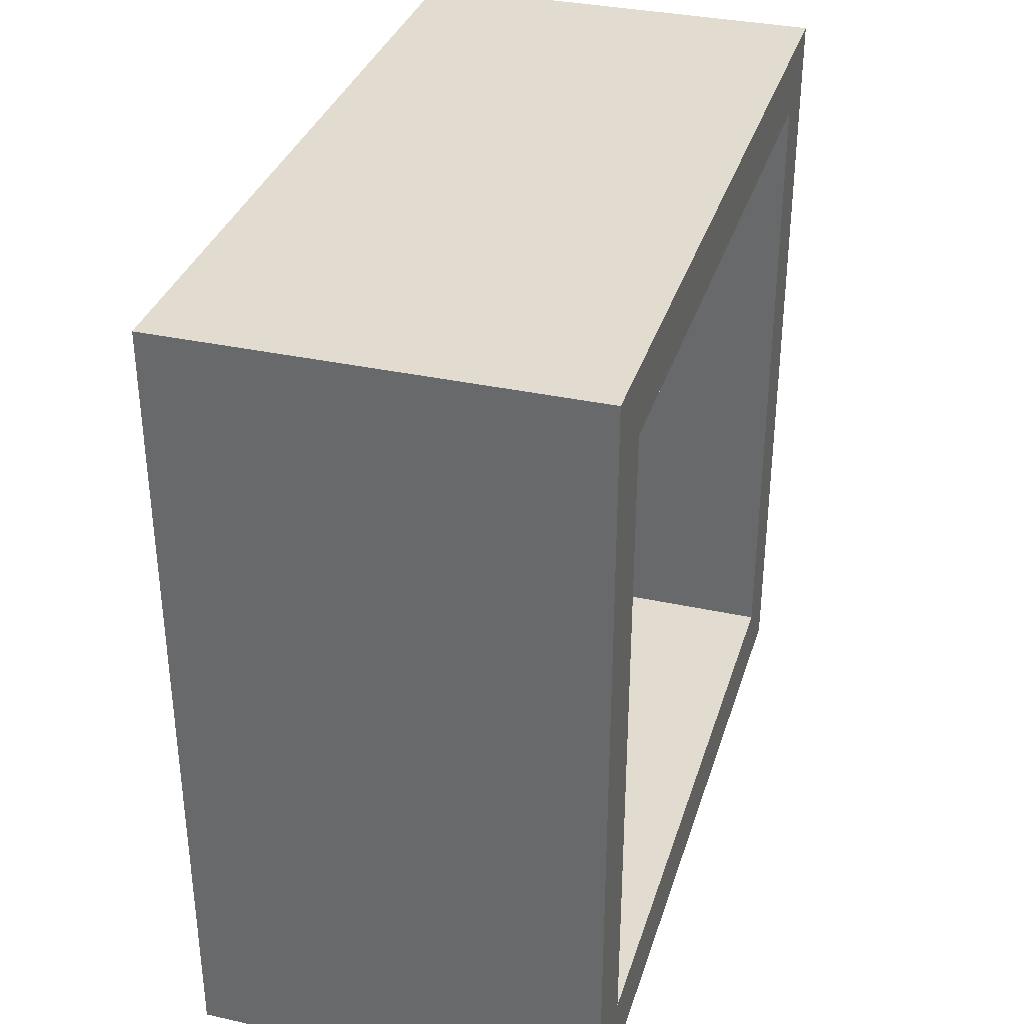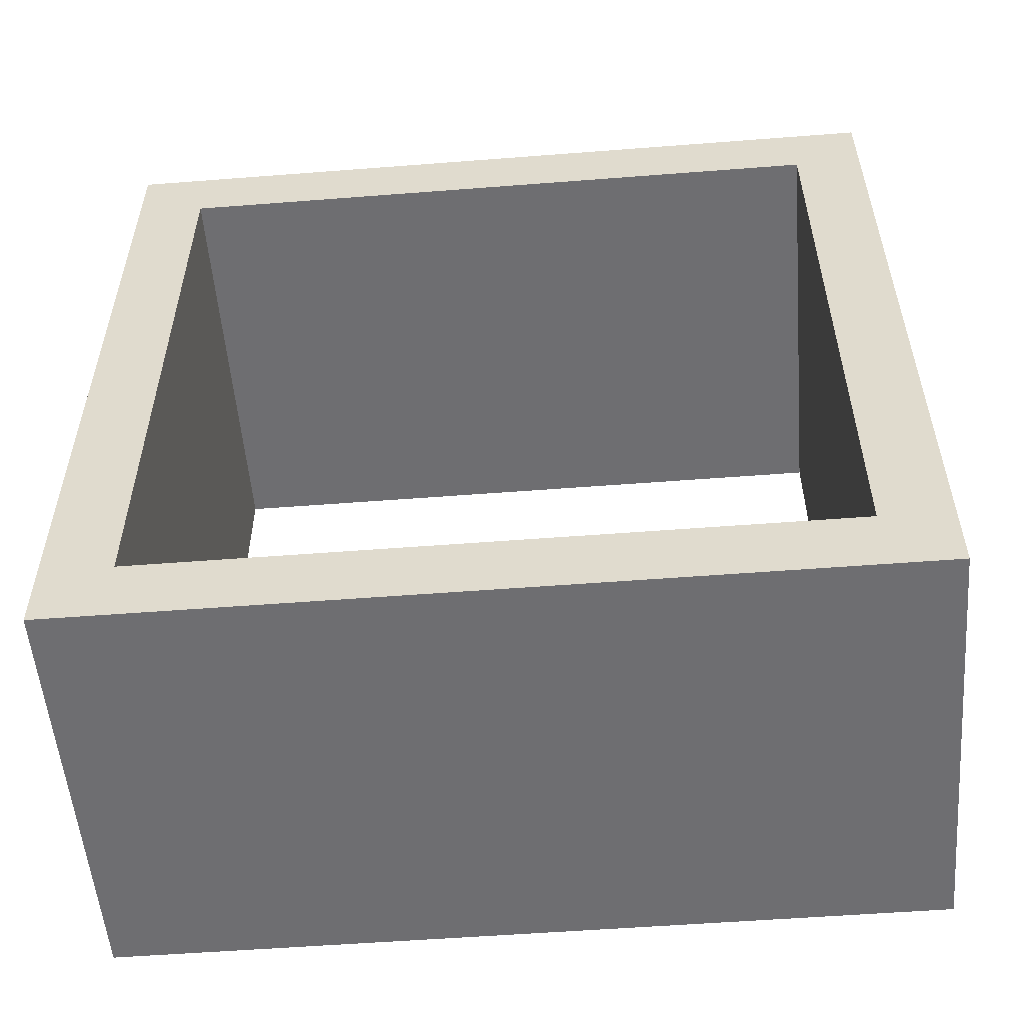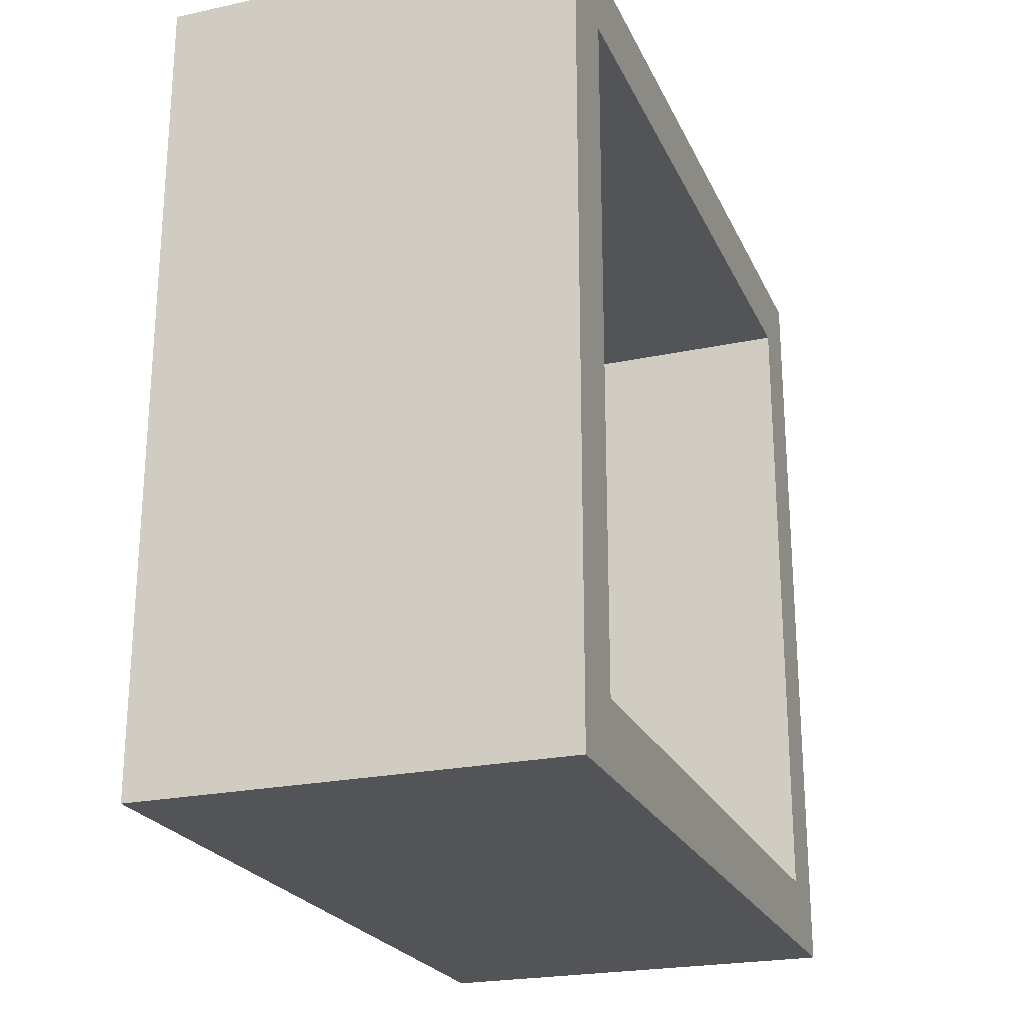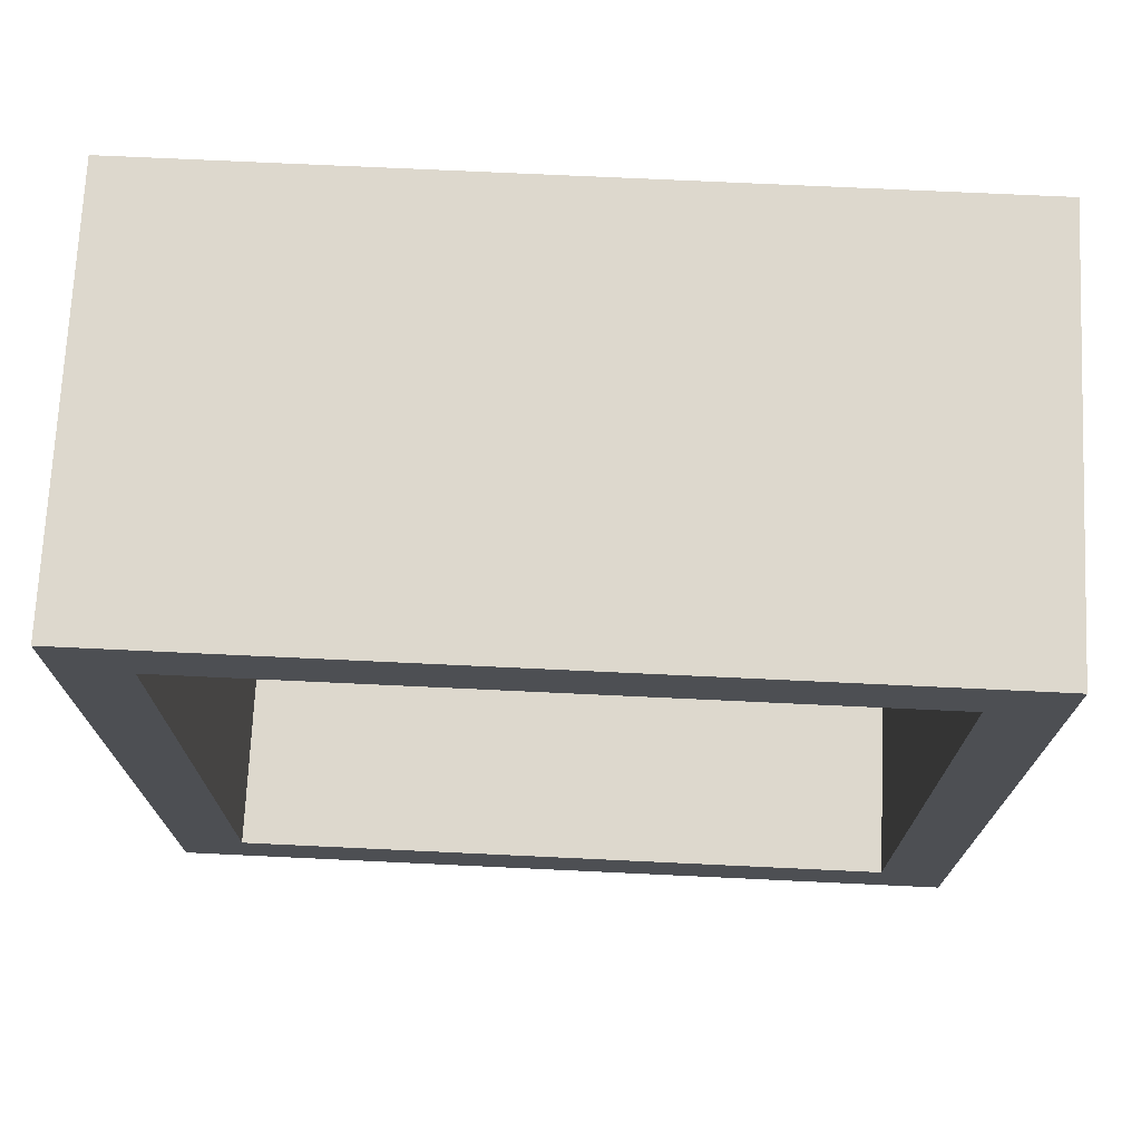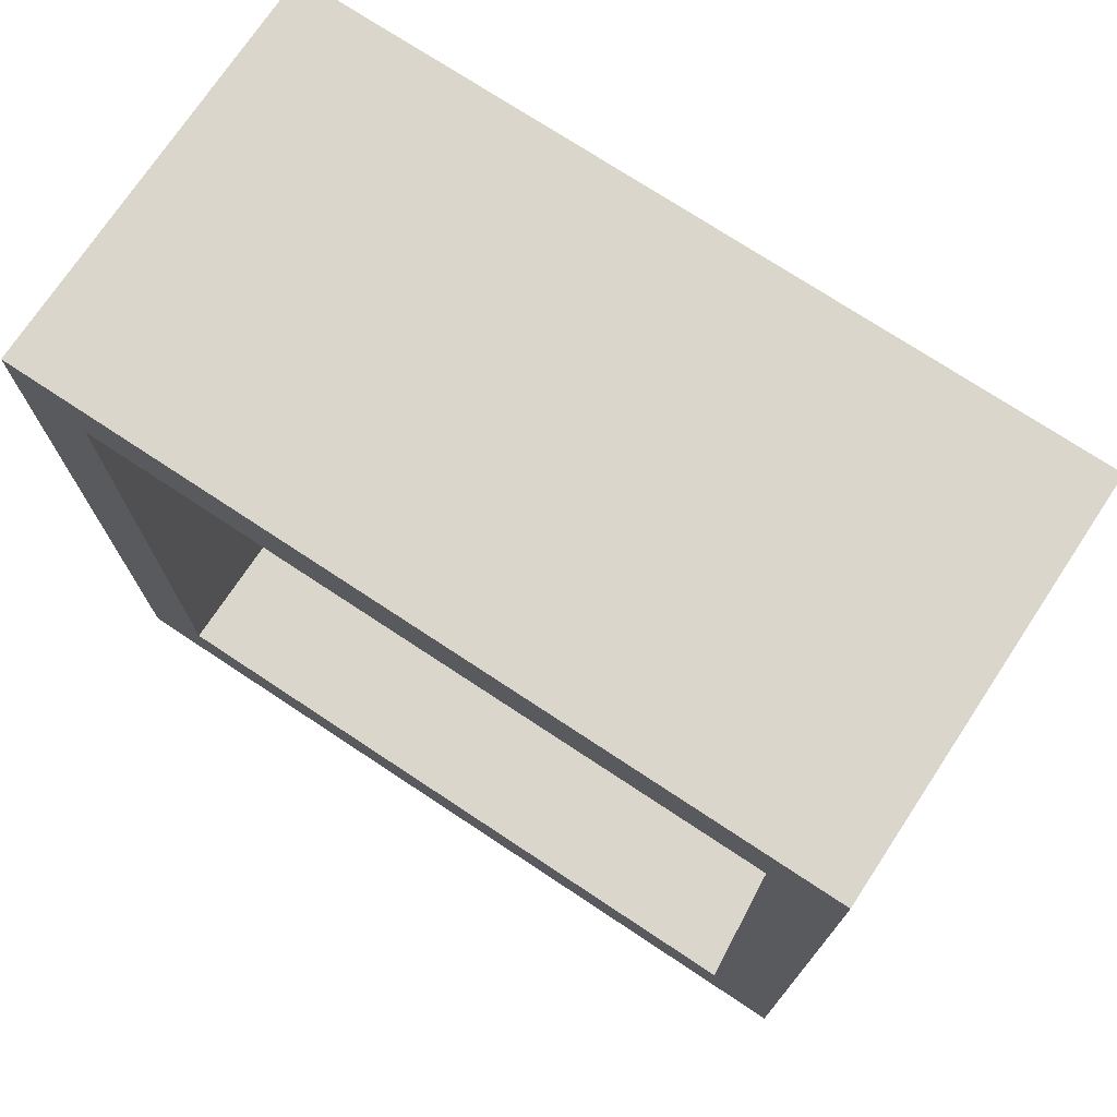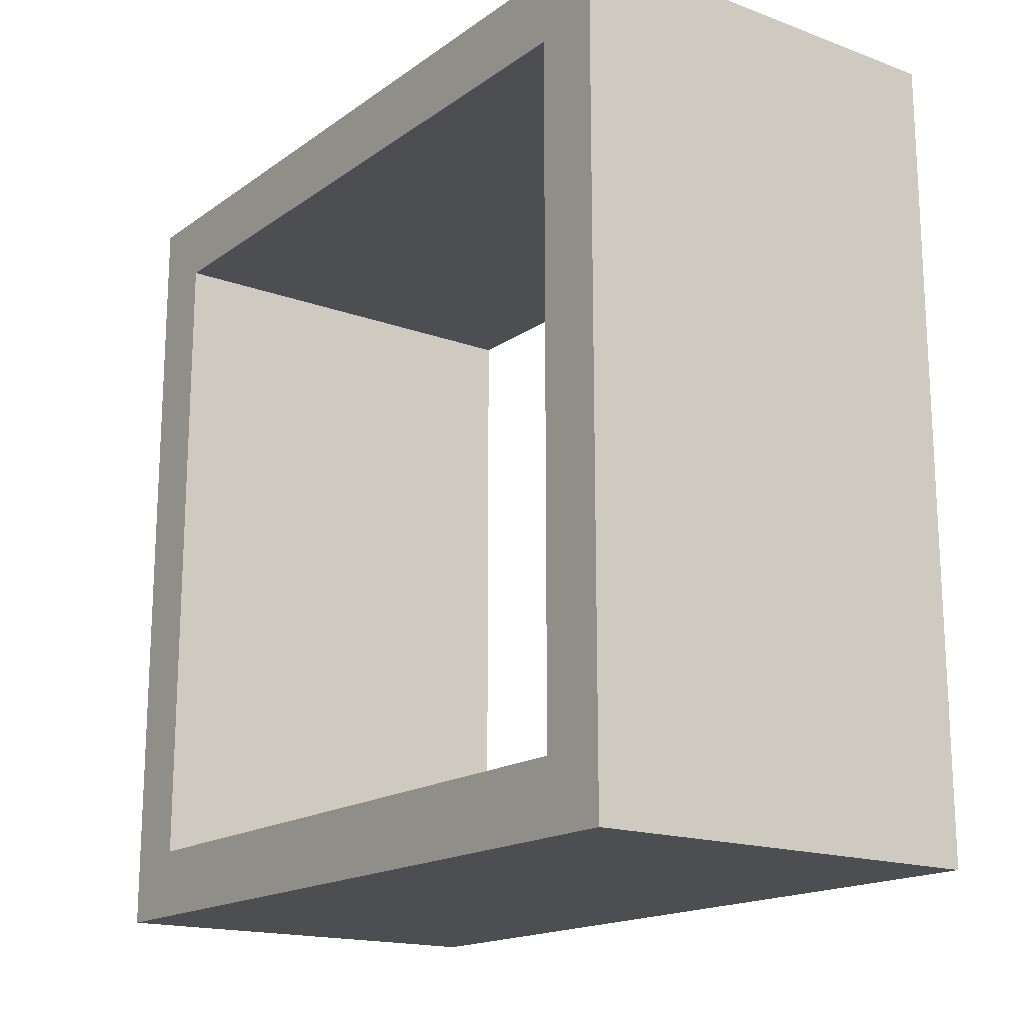
<metadata>
{"format":"obj","ext":"obj","renderer":"f3d","projection":"perspective","resolution":1024,"background":"white","views":[{"elev":34.2,"azim":16.5,"up":"+Y"},{"elev":-54.4,"azim":94.7,"up":"+Z"},{"elev":-23.3,"azim":-160.1,"up":"+Z"},{"elev":72.3,"azim":92.7,"up":"+Y"},{"elev":73.5,"azim":-56.5,"up":"+Y"},{"elev":-17.1,"azim":143.8,"up":"+Y"}]}
</metadata>
<code>
o Cube
v 0.5166 0.8294 -0.8294
v 0.5166 -0.8294 -0.8294
v 0.5166 0.8294 0.8294
v 0.5166 -0.8294 0.8294
v -0.5166 0.8294 -0.8294
v -0.5166 -0.8294 -0.8294
v -0.5166 0.8294 0.8294
v -0.5166 -0.8294 0.8294
v -0.5166 -1 -1
v -0.5166 -1 1
v 0.5166 1 -1
v 0.5166 -1 -1
v -0.5166 1 1
v 0.5166 1 1
v 0.5166 -1 1
v -0.5166 1 -1
f 11 16 13 14
f 15 14 13 10
f 8 4 2 6
f 9 12 15 10
f 7 3 4 8
f 9 16 11 12
f 8 6 9 10
f 1 2 12 11
f 7 8 10 13
f 4 3 14 15
f 6 5 16 9
f 3 1 11 14
f 5 7 13 16
f 2 4 15 12
f 6 2 1 5
f 1 3 7 5

</code>
